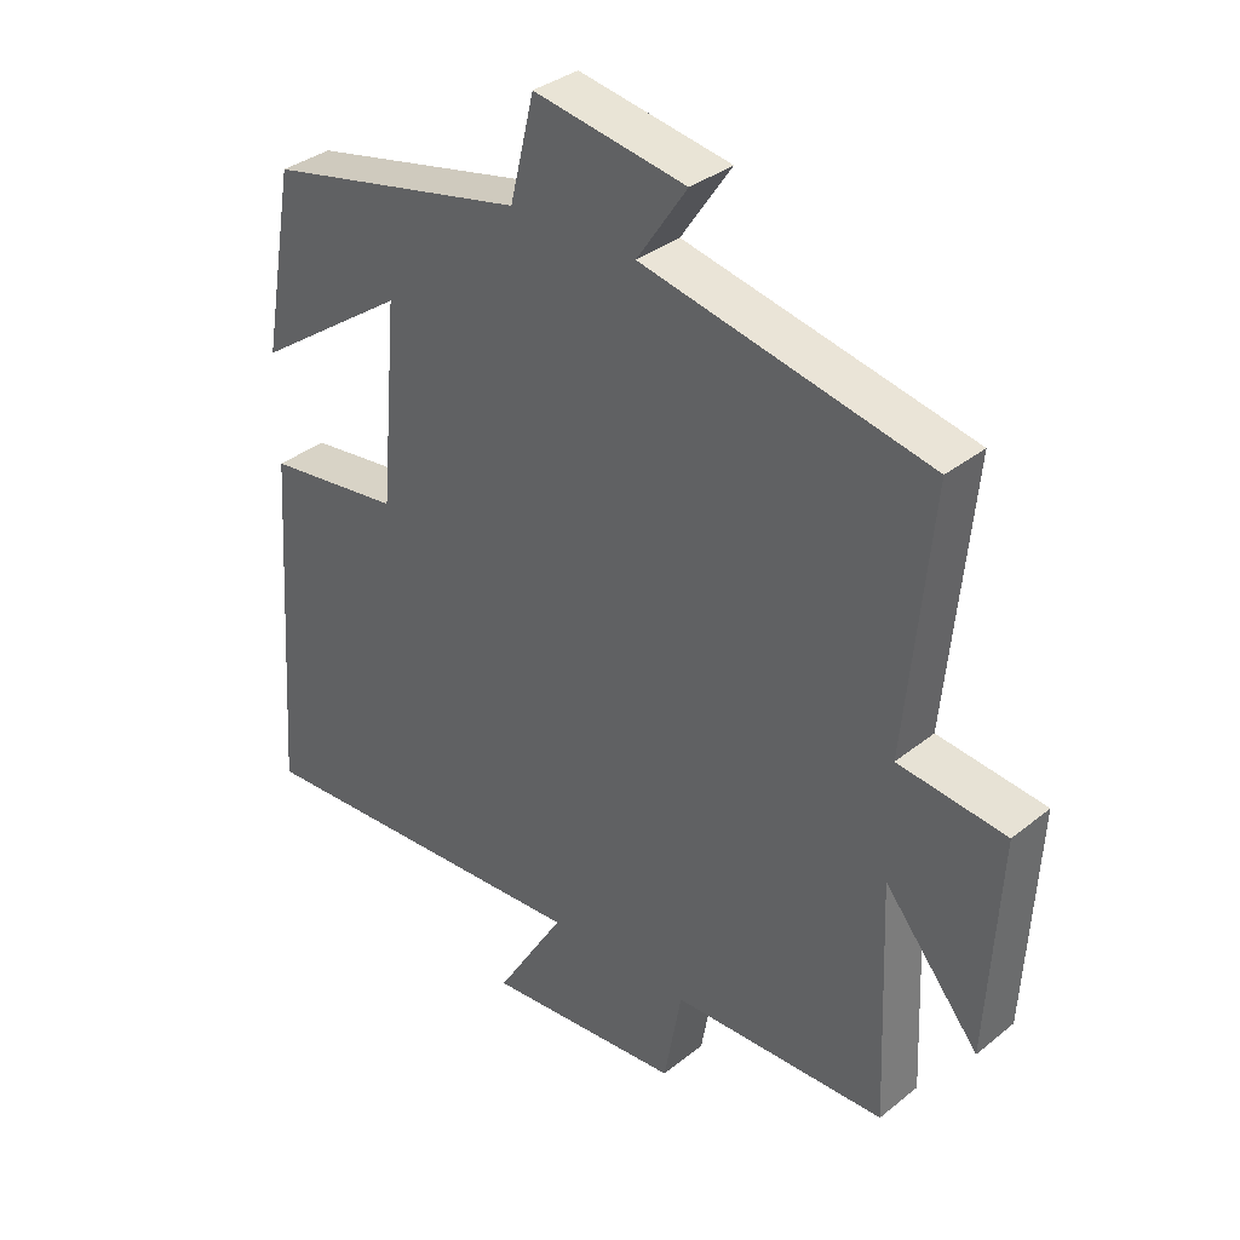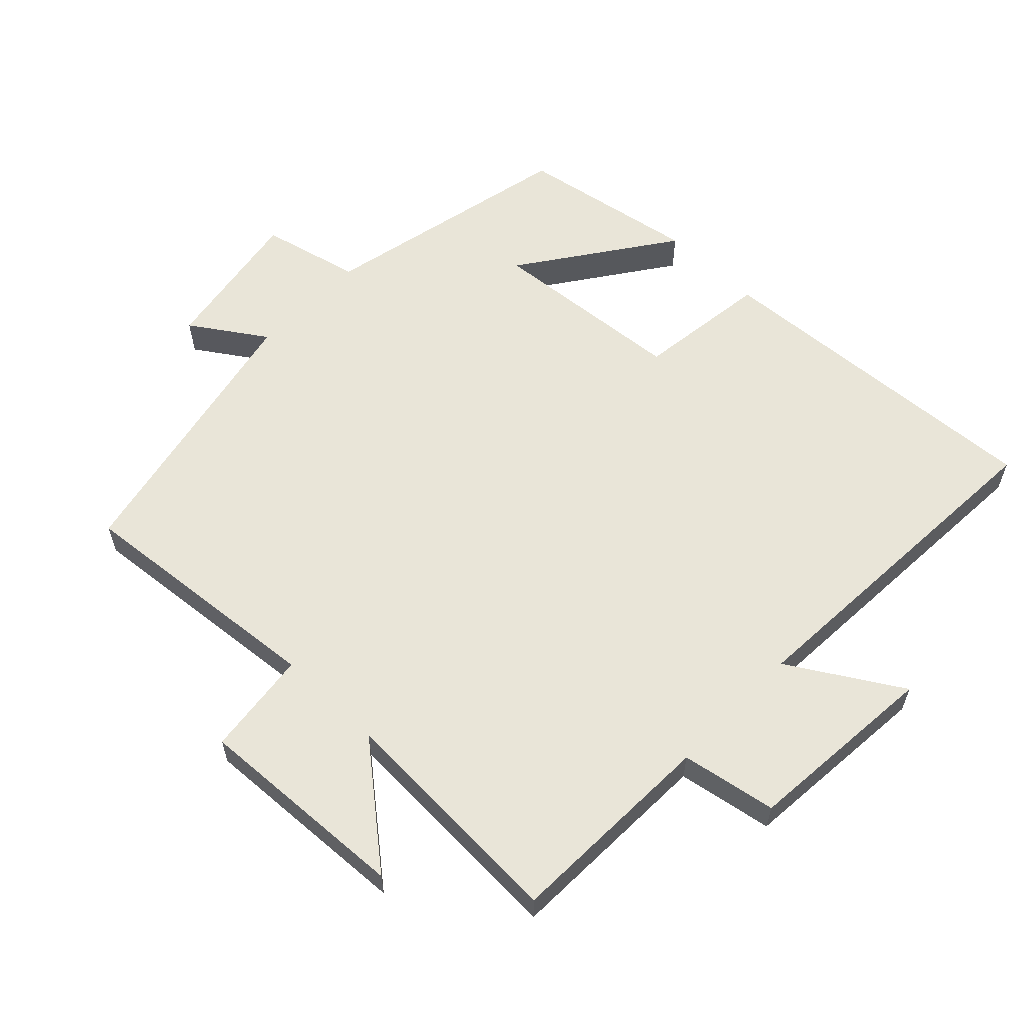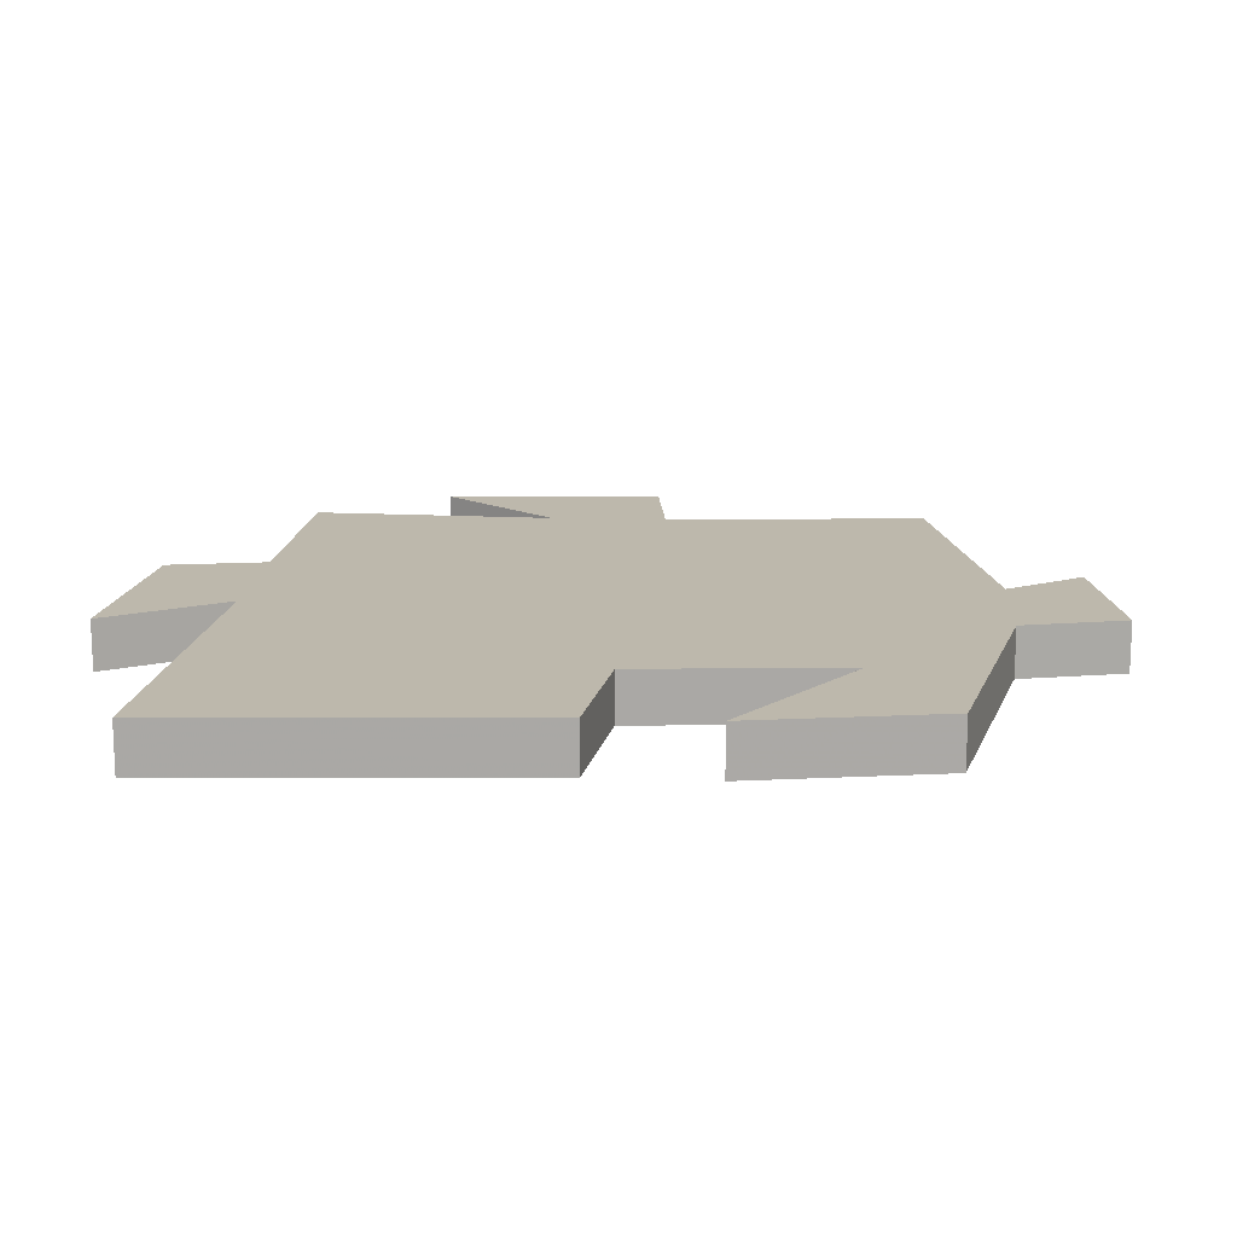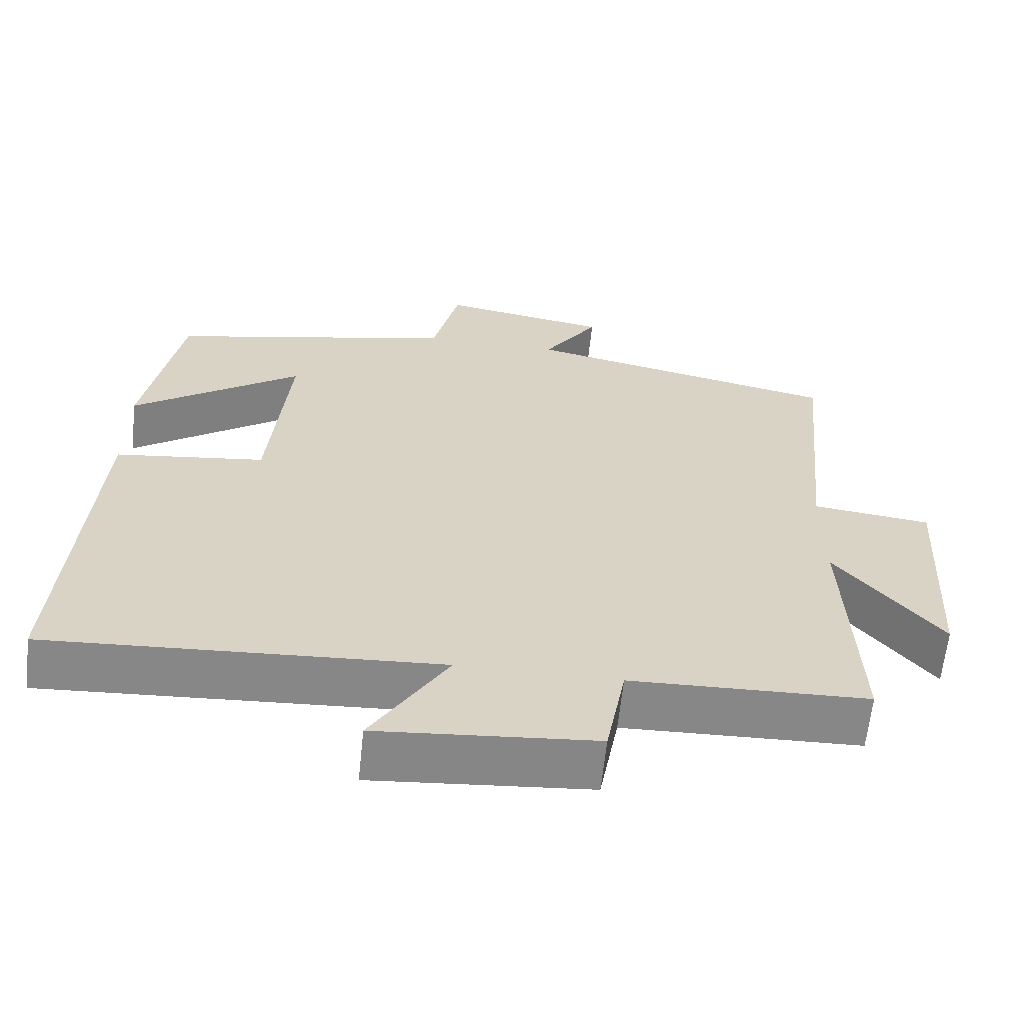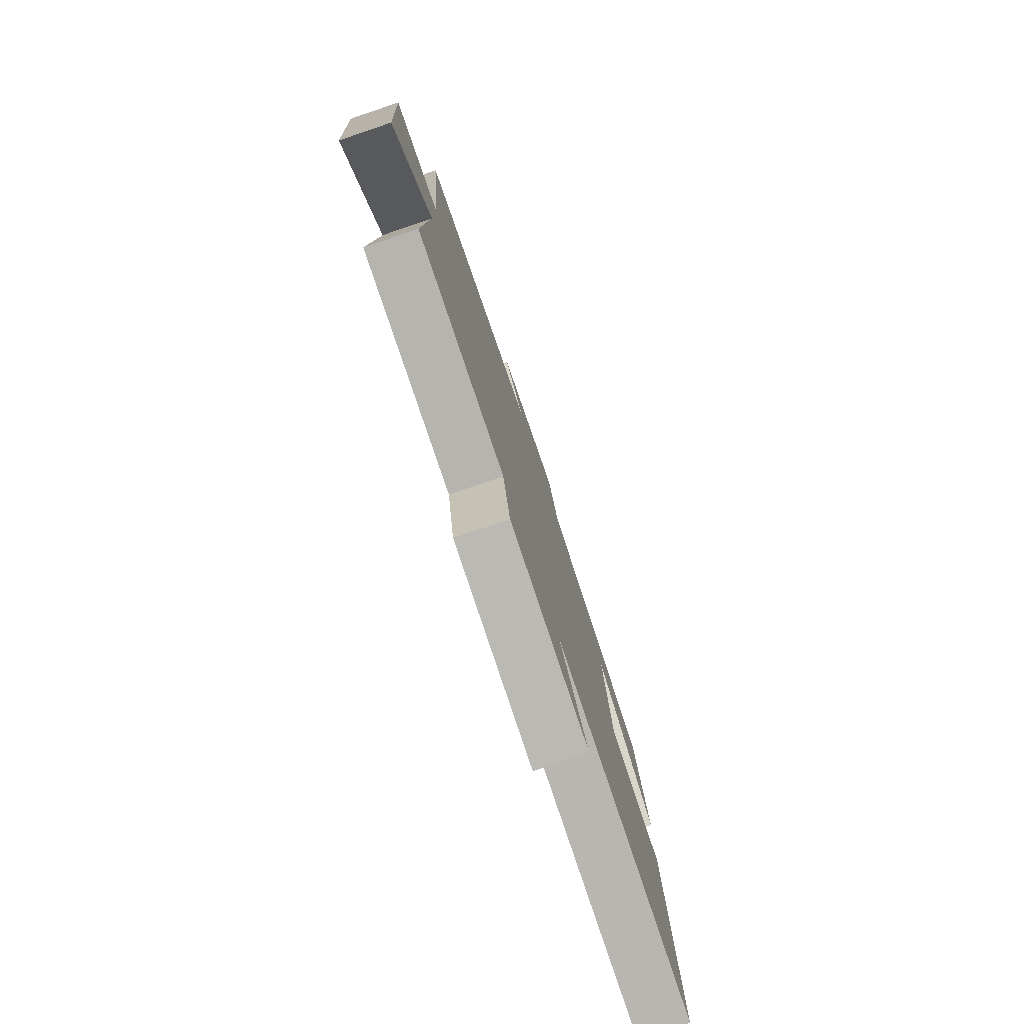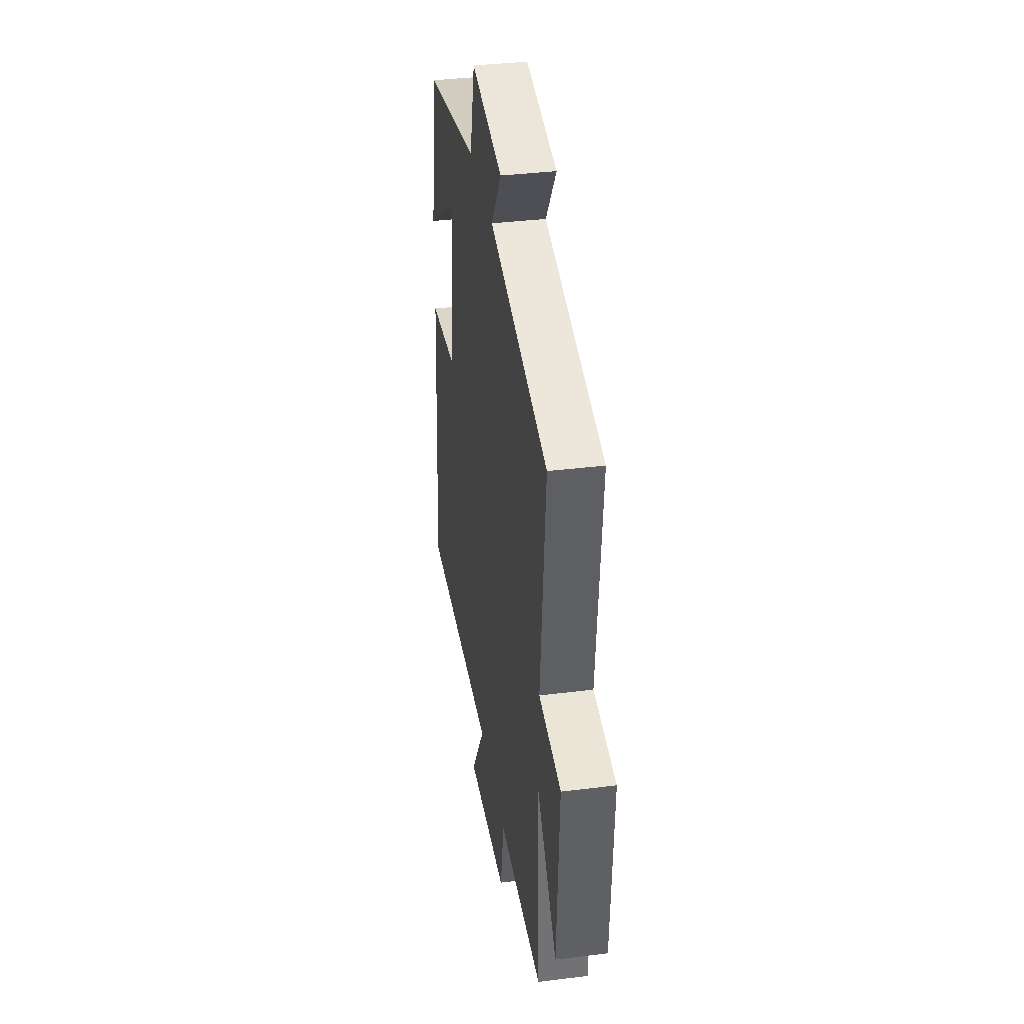
<metadata>
{"format":"obj","ext":"obj","renderer":"f3d","projection":"perspective","resolution":1024,"background":"white","views":[{"elev":34.7,"azim":43.1,"up":"+Z"},{"elev":59.7,"azim":134.1,"up":"+Y"},{"elev":14.9,"azim":-86.0,"up":"+Y"},{"elev":-62.4,"azim":-6.0,"up":"+Z"},{"elev":-78.9,"azim":108.7,"up":"+Z"},{"elev":37.1,"azim":80.9,"up":"+Z"}]}
</metadata>
<code>
v -0.535 0.07 -0.529
v -0.5 0.07 -0.013
v -0.301 0.07 0.012
v -0.275 0.07 0.306
v -0.5 0.07 0.149
v -0.452 0.07 0.417
v -0.069 0.07 0.5
v -0.033 0.07 0.648
v 0.191 0.07 0.61
v 0.117 0.07 0.5
v 0.537 0.07 0.41
v 0.5 0.07 0.03
v 0.658 0.07 0.011
v 0.64 0.07 -0.309
v 0.5 0.07 -0.138
v 0.514 0.07 -0.491
v 0.198 0.07 -0.5
v 0.172 0.07 -0.642
v -0.118 0.07 -0.666
v -0.016 0.07 -0.5
v -0.535 0 -0.529
v -0.5 0 -0.013
v -0.301 0 0.012
v -0.275 0 0.306
v -0.5 0 0.149
v -0.452 0 0.417
v -0.069 0 0.5
v -0.033 0 0.648
v 0.191 0 0.61
v 0.117 0 0.5
v 0.537 0 0.41
v 0.5 0 0.03
v 0.658 0 0.011
v 0.64 0 -0.309
v 0.5 0 -0.138
v 0.514 0 -0.491
v 0.198 0 -0.5
v 0.172 0 -0.642
v -0.118 0 -0.666
v -0.016 0 -0.5
f 17 18 19 20
f 15 16 17 20
f 15 20 1 2
f 12 13 14 15
f 12 15 2 3
f 10 11 12 3
f 7 8 9 10
f 7 10 3 4
f 4 5 6 7
f 40 39 38 37
f 40 37 36 35
f 22 21 40 35
f 35 34 33 32
f 23 22 35 32
f 23 32 31 30
f 30 29 28 27
f 24 23 30 27
f 27 26 25 24
f 1 21 22 2
f 2 22 23 3
f 3 23 24 4
f 4 24 25 5
f 5 25 26 6
f 6 26 27 7
f 7 27 28 8
f 8 28 29 9
f 9 29 30 10
f 10 30 31 11
f 11 31 32 12
f 12 32 33 13
f 13 33 34 14
f 14 34 35 15
f 15 35 36 16
f 16 36 37 17
f 17 37 38 18
f 18 38 39 19
f 19 39 40 20
f 20 40 21 1

</code>
